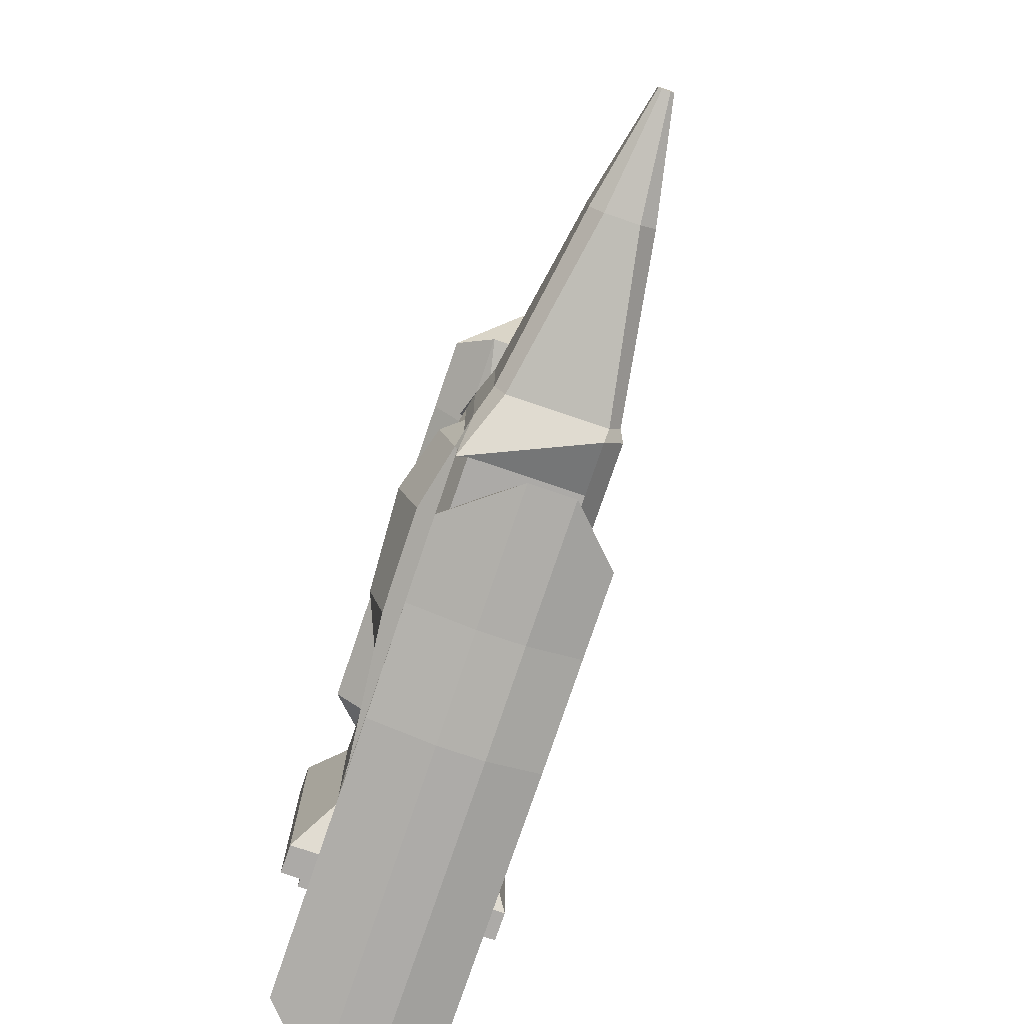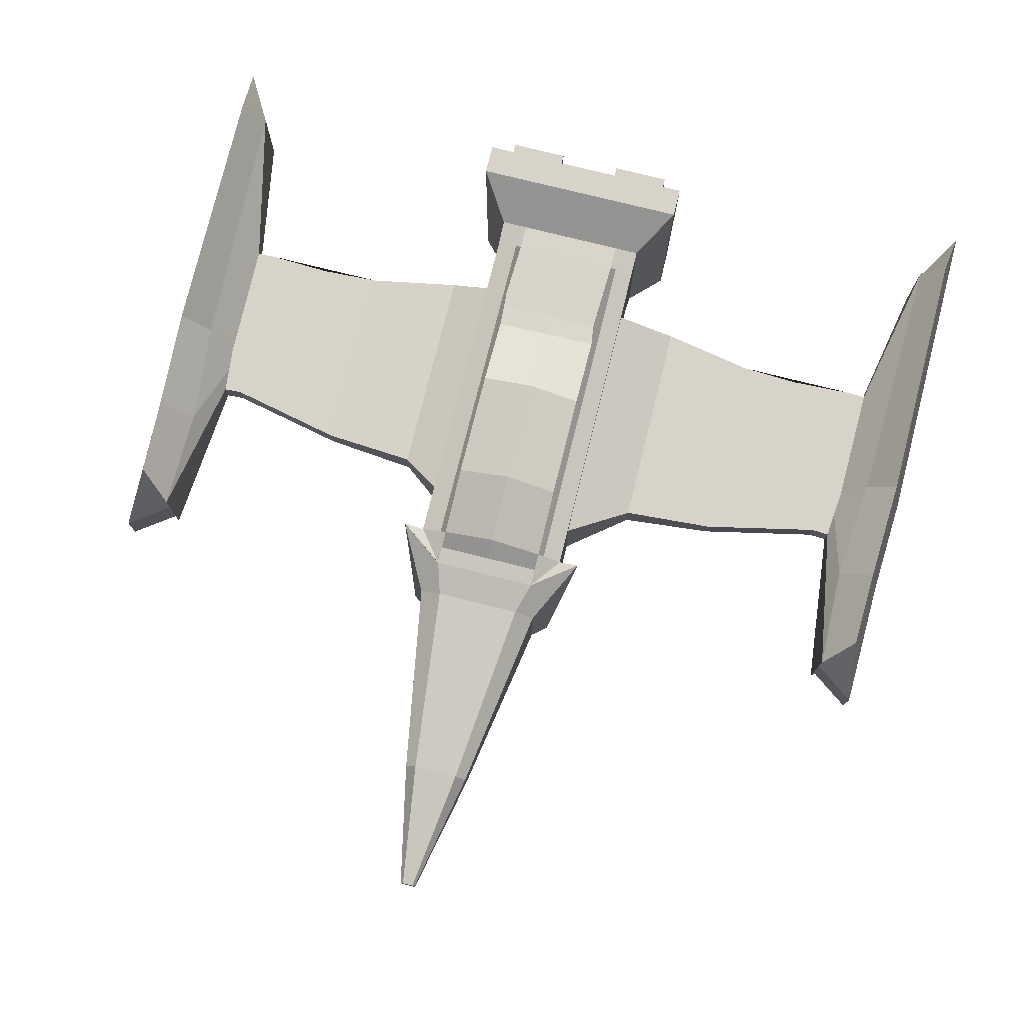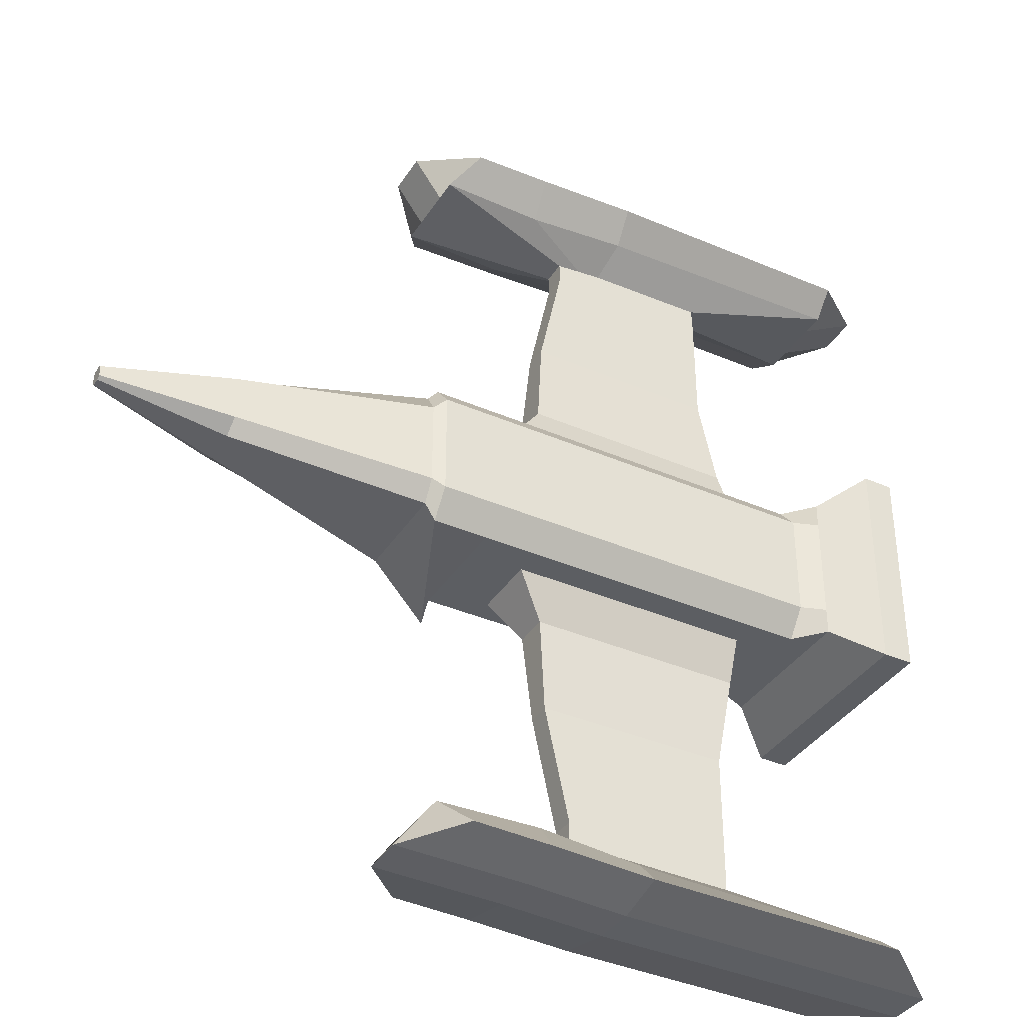
<metadata>
{"format":"obj","ext":"obj","renderer":"f3d","projection":"perspective","resolution":1024,"background":"white","views":[{"elev":-76.1,"azim":-108.8,"up":"+Z"},{"elev":76.5,"azim":-76.0,"up":"+Y"},{"elev":-37.6,"azim":-29.1,"up":"+Z"}]}
</metadata>
<code>
o Wi.ship
v 21.37 -0.0186 13.63
v 27.9 -0.0186 11.41
v 18.43 -1.145 3.086
v 28.61 -1.145 3.086
v 18.43 2.08 3.086
v 21.37 0.9233 13.63
v 27.9 0.9233 11.41
v 28.61 2.08 3.086
v 20.1 -0.2424 5.475
v 28.61 -0.2424 5.475
v 20.1 1.122 5.475
v 28.61 1.122 5.475
v 20.39 -0.02307 9.089
v 20.39 0.9129 9.089
v 28.01 -0.02307 9.089
v 28.01 0.9129 9.089
v 23.26 -0.0186 13.82
v 23.52 -1.145 3.086
v 23.26 0.9233 13.82
v 23.52 2.08 3.086
v 24.35 1.122 5.475
v 24.35 -0.2424 5.475
v 24.36 -0.02307 9.089
v 23.83 0.9129 9.089
v 20.97 -1.145 3.086
v 20.97 2.08 3.086
v 22.53 1.122 5.475
v 22.26 0.9129 9.089
v 22.25 -0.0186 13.73
v 22.32 0.9233 13.73
v 22.5 -0.2424 5.475
v 22.84 -0.02307 9.089
v 28 -0.0186 13.91
v 28 0.9233 13.91
v 26.48 -0.2424 5.475
v 26.37 -0.02307 9.089
v 26.06 -1.145 3.086
v 26.06 2.08 3.086
v 26.48 1.122 5.475
v 26.37 0.9129 9.089
v 21.33 0.9233 14.33
v 21.33 -0.0186 14.33
v 22.28 -0.0186 14.42
v 23.23 -0.0186 14.51
v 22.28 0.9233 14.42
v 23.23 0.9233 14.51
v 27.97 -0.0186 14.6
v 27.97 0.9233 14.6
v 15.37 2.223 15.16
v 15.37 -1.294 15.16
v 19.44 -1.294 15.07
v 23.51 -1.294 15.45
v 19.44 2.223 15.07
v 23.51 2.223 15.45
v 33.9 -1.294 15.78
v 33.9 2.223 15.78
v 16.26 3.712 16.23
v 16.26 -2.362 16.23
v 19.33 -2.362 16.33
v 23.4 -2.362 16.54
v 19.33 3.712 16.33
v 23.4 3.712 16.54
v 33.79 -2.362 16.64
v 33.79 3.712 16.64
v 18.43 1.216 3.086
v 28.61 1.216 3.086
v 27.9 0.6709 11.41
v 21.37 0.6709 13.63
v 20.1 0.7566 5.475
v 28.61 0.7566 5.475
v 28.01 0.6621 9.089
v 20.39 0.6621 9.089
v 23.52 1.216 3.086
v 20.97 1.216 3.086
v 26.06 1.216 3.086
v 28 0.6709 13.91
v 21.33 0.6709 14.33
v 27.97 0.6709 14.6
v 15.37 1.28 15.16
v 33.9 1.28 15.78
v 14.22 1.28 16.74
v 23.4 1.28 17.05
v 19.33 1.28 16.84
v 36.27 1.28 17.15
v 28.61 -0.3334 3.086
v 21.37 0.2184 13.63
v 21.33 0.2184 14.33
v 15.37 -0.4094 15.16
v 14.22 -0.4094 16.74
v 18.43 -0.3334 3.086
v 27.9 0.2184 11.41
v 20.1 0.101 5.475
v 28.61 0.101 5.475
v 28.01 0.2125 9.089
v 20.39 0.2125 9.089
v 23.52 -0.3334 3.086
v 20.97 -0.3334 3.086
v 26.06 -0.3334 3.086
v 28 0.2184 13.91
v 27.97 0.2184 14.6
v 33.9 -0.4094 15.78
v 23.4 -0.4094 17.05
v 19.33 -0.4094 16.84
v 36.27 -0.4094 17.15
v 21.37 -0.0186 -12.86
v 27.9 -0.0186 -10.64
v 18.43 -1.145 -2.316
v 28.61 -1.145 -2.316
v 18.43 2.08 -2.316
v 21.37 0.9233 -12.86
v 27.9 0.9233 -10.64
v 28.61 2.08 -2.316
v 20.1 -0.2424 -4.704
v 28.61 -0.2424 -4.704
v 20.1 1.122 -4.704
v 28.61 1.122 -4.704
v 20.39 -0.02307 -8.318
v 20.39 0.9129 -8.318
v 28.01 -0.02307 -8.318
v 28.01 0.9129 -8.318
v 23.26 -0.0186 -13.05
v 23.52 -1.145 -2.316
v 23.26 0.9233 -13.05
v 23.52 2.08 -2.316
v 24.35 1.122 -4.704
v 24.35 -0.2424 -4.704
v 24.36 -0.02307 -8.318
v 23.83 0.9129 -8.318
v 20.97 -1.145 -2.316
v 20.97 2.08 -2.316
v 22.53 1.122 -4.704
v 22.26 0.9129 -8.318
v 22.25 -0.0186 -12.95
v 22.32 0.9233 -12.95
v 22.5 -0.2424 -4.704
v 22.84 -0.02307 -8.318
v 28 -0.0186 -13.14
v 28 0.9233 -13.14
v 26.48 -0.2424 -4.704
v 26.37 -0.02307 -8.318
v 26.06 -1.145 -2.316
v 26.06 2.08 -2.316
v 26.48 1.122 -4.704
v 26.37 0.9129 -8.318
v 21.33 0.9233 -13.56
v 21.33 -0.0186 -13.56
v 22.28 -0.0186 -13.65
v 23.23 -0.0186 -13.74
v 22.28 0.9233 -13.65
v 23.23 0.9233 -13.74
v 27.97 -0.0186 -13.83
v 27.97 0.9233 -13.83
v 15.37 2.223 -14.39
v 15.37 -1.294 -14.39
v 19.44 -1.294 -14.3
v 23.51 -1.294 -14.68
v 19.44 2.223 -14.3
v 23.51 2.223 -14.68
v 33.9 -1.294 -15.01
v 33.9 2.223 -15.01
v 16.26 3.712 -15.46
v 16.26 -2.362 -15.46
v 19.33 -2.362 -15.56
v 23.4 -2.362 -15.77
v 19.33 3.712 -15.56
v 23.4 3.712 -15.77
v 33.79 -2.362 -15.87
v 33.79 3.712 -15.87
v 18.43 1.216 -2.316
v 28.61 1.216 -2.316
v 27.9 0.6709 -10.64
v 21.37 0.6709 -12.86
v 20.1 0.7566 -4.704
v 28.61 0.7566 -4.704
v 28.01 0.6621 -8.318
v 20.39 0.6621 -8.318
v 23.52 1.216 -2.316
v 20.97 1.216 -2.316
v 26.06 1.216 -2.316
v 28 0.6709 -13.14
v 21.33 0.6709 -13.56
v 27.97 0.6709 -13.83
v 15.37 1.28 -14.39
v 33.9 1.28 -15.01
v 14.22 1.28 -15.97
v 23.4 1.28 -16.28
v 19.33 1.28 -16.07
v 36.27 1.28 -16.38
v 28.61 -0.3334 -2.316
v 21.37 0.2184 -12.86
v 21.33 0.2184 -13.56
v 15.37 -0.4094 -14.39
v 14.22 -0.4094 -15.97
v 18.43 -0.3334 -2.316
v 27.9 0.2184 -10.64
v 20.1 0.101 -4.704
v 28.61 0.101 -4.704
v 28.01 0.2125 -8.318
v 20.39 0.2125 -8.318
v 23.52 -0.3334 -2.316
v 20.97 -0.3334 -2.316
v 26.06 -0.3334 -2.316
v 28 0.2184 -13.14
v 27.97 0.2184 -13.83
v 33.9 -0.4094 -15.01
v 23.4 -0.4094 -16.28
v 19.33 -0.4094 -16.07
v 36.27 -0.4094 -16.38
f 35 37 4 10
f 39 12 8 38
f 74 65 5 26
f 76 67 7 34
f 70 66 8 12
f 72 68 6 14
f 65 69 11 5
f 71 70 12 16
f 40 16 12 39
f 36 35 10 15
f 33 36 15 2
f 34 7 16 40
f 67 71 16 7
f 69 72 14 11
f 30 19 24 28
f 29 32 23 17
f 32 31 22 23
f 28 24 21 27
f 76 34 48 78
f 75 73 20 38
f 27 21 20 26
f 31 25 18 22
f 9 3 25 31
f 11 27 26 5
f 86 1 42 87
f 14 28 27 11
f 13 9 31 32
f 1 13 32 29
f 6 30 28 14
f 73 74 26 20
f 66 75 38 8
f 19 34 40 24
f 17 23 36 33
f 23 22 35 36
f 24 40 39 21
f 1 29 43 42
f 21 39 38 20
f 22 18 37 35
f 48 46 54 56
f 43 44 52 51
f 45 41 49 53
f 17 33 47 44
f 30 6 41 45
f 19 30 45 46
f 34 19 46 48
f 29 17 44 43
f 52 55 63 60
f 80 56 64 84
f 88 50 58 89
f 42 43 51 50
f 46 45 53 54
f 87 42 50 88
f 78 48 56 80
f 44 47 55 52
f 83 82 62 61
f 81 83 61 57
f 82 84 64 62
f 53 49 57 61
f 51 52 60 59
f 56 54 62 64
f 50 51 59 58
f 54 53 61 62
f 102 104 84 82
f 89 103 83 81
f 103 102 82 83
f 100 78 80 101
f 41 77 79 49
f 49 79 81 57
f 101 80 84 104
f 85 98 75 66
f 96 97 74 73
f 6 68 77 41
f 98 96 73 75
f 99 76 78 100
f 92 95 72 69
f 91 94 71 67
f 94 93 70 71
f 90 92 69 65
f 95 86 68 72
f 93 85 66 70
f 99 91 67 76
f 97 90 65 74
f 25 3 90 97
f 33 2 91 99
f 10 4 85 93
f 13 1 86 95
f 3 9 92 90
f 15 10 93 94
f 2 15 94 91
f 9 13 95 92
f 33 99 100 47
f 37 18 96 98
f 18 25 97 96
f 4 37 98 85
f 55 101 104 63
f 47 100 101 55
f 59 60 102 103
f 58 59 103 89
f 60 63 104 102
f 77 87 88 79
f 79 88 89 81
f 68 86 87 77
f 139 114 108 141
f 143 142 112 116
f 178 130 109 169
f 180 138 111 171
f 174 116 112 170
f 176 118 110 172
f 169 109 115 173
f 175 120 116 174
f 144 143 116 120
f 140 119 114 139
f 137 106 119 140
f 138 144 120 111
f 171 111 120 175
f 173 115 118 176
f 134 132 128 123
f 133 121 127 136
f 136 127 126 135
f 132 131 125 128
f 180 182 152 138
f 179 142 124 177
f 131 130 124 125
f 135 126 122 129
f 113 135 129 107
f 115 109 130 131
f 190 191 146 105
f 118 115 131 132
f 117 136 135 113
f 105 133 136 117
f 110 118 132 134
f 177 124 130 178
f 170 112 142 179
f 123 128 144 138
f 121 137 140 127
f 127 140 139 126
f 128 125 143 144
f 105 146 147 133
f 125 124 142 143
f 126 139 141 122
f 152 160 158 150
f 147 155 156 148
f 149 157 153 145
f 121 148 151 137
f 134 149 145 110
f 123 150 149 134
f 138 152 150 123
f 133 147 148 121
f 156 164 167 159
f 184 188 168 160
f 192 193 162 154
f 146 154 155 147
f 150 158 157 149
f 191 192 154 146
f 182 184 160 152
f 148 156 159 151
f 187 165 166 186
f 185 161 165 187
f 186 166 168 188
f 157 165 161 153
f 155 163 164 156
f 160 168 166 158
f 154 162 163 155
f 158 166 165 157
f 206 186 188 208
f 193 185 187 207
f 207 187 186 206
f 204 205 184 182
f 145 153 183 181
f 153 161 185 183
f 205 208 188 184
f 189 170 179 202
f 200 177 178 201
f 110 145 181 172
f 202 179 177 200
f 203 204 182 180
f 196 173 176 199
f 195 171 175 198
f 198 175 174 197
f 194 169 173 196
f 199 176 172 190
f 197 174 170 189
f 203 180 171 195
f 201 178 169 194
f 129 201 194 107
f 137 203 195 106
f 114 197 189 108
f 117 199 190 105
f 107 194 196 113
f 119 198 197 114
f 106 195 198 119
f 113 196 199 117
f 137 151 204 203
f 141 202 200 122
f 122 200 201 129
f 108 189 202 141
f 159 167 208 205
f 151 159 205 204
f 163 207 206 164
f 162 193 207 163
f 164 206 208 167
f 181 183 192 191
f 183 185 193 192
f 172 181 191 190
o Pr.ship.004
v 32.74 -1.15 1.148
v 32.74 1.096 1.148
v 32.74 -1.15 -1.098
v 32.74 1.096 -1.098
v 34.99 -1.15 1.148
v 34.99 1.096 1.148
v 34.99 -1.15 -1.098
v 34.99 1.096 -1.098
v 34.05 0.7375 -0.7395
v 34.05 -0.7916 -0.7395
v 34.05 -0.7916 0.7895
v 34.05 0.7375 0.7895
v 6.852 0.7211 -1.305
v 6.852 -0.7021 -1.305
v 6.852 0.7211 1.34
v 6.852 -0.7021 1.34
v 1.95 0.1301 -0.2954
v 1.95 -0.2023 -0.2954
v 1.95 0.1301 0.3298
v 1.95 -0.2023 0.3298
v 14.26 2.047 -2.489
v 14.26 -2.037 -2.489
v 14.26 2.047 2.523
v 14.26 -2.037 2.523
v 16.8 3.129 -3.84
v 14.71 -1.964 -3.059
v 16.84 2.641 3.092
v 14.71 -1.964 3.093
v 30.42 2.642 -3.059
v 30.42 -1.964 -3.059
v 30.42 2.642 3.093
v 30.42 -1.964 3.093
v 31.4 3.057 -3.059
v 31.4 -3.095 -3.059
v 31.4 3.057 3.093
v 31.4 -3.095 3.093
v 33.1 4.296 -4.302
v 33.1 -4.334 -4.302
v 33.1 4.296 4.328
v 33.1 -4.334 4.328
v 1.95 -0.3532 -0.1901
v 6.852 1.304 -0.8597
v 1.95 0.2721 -0.1901
v 6.852 -1.341 -0.8597
v 14.26 2.488 -1.645
v 14.26 -2.525 -1.645
v 15.5 2.892 -2.022
v 14.71 -2.758 -2.022
v 30.42 3.09 -2.022
v 30.42 -2.758 -2.022
v 31.4 3.057 -2.022
v 31.4 -3.095 -2.022
v 33.1 4.296 -2.848
v 33.1 -4.334 -2.848
v 1.95 -0.3532 0.2321
v 6.852 1.304 0.9262
v 14.26 2.488 1.74
v 15.5 2.892 2.132
v 30.42 3.09 2.132
v 31.4 3.057 2.132
v 33.1 4.296 2.979
v 1.95 0.2721 0.2321
v 6.852 -1.341 0.9262
v 14.26 -2.525 1.74
v 14.71 -2.758 2.132
v 30.42 -2.758 2.132
v 31.4 -3.095 2.132
v 33.1 -4.334 2.979
v 16.84 -1.964 -3.059
v 16.84 -1.964 3.093
v 16.84 2.642 3.093
v 16.84 2.642 -3.059
v 16.84 3.171 -2.022
v 16.84 -2.758 -2.022
v 16.84 -2.758 2.132
v 16.84 3.171 2.132
v 19.54 3.776 2.132
v 19.54 3.776 -2.022
v 26.7 3.171 2.132
v 26.63 3.171 -2.022
v 30.42 2.917 -2.521
v 16.84 2.917 -2.521
v 16.84 2.882 2.657
v 30.42 2.882 2.657
v 16.84 3.043 2.364
v 30.42 3.043 2.364
v 30.42 3.057 -2.246
v 16.84 3.057 -2.246
v 1.95 0.2721 0.02099
v 6.852 -1.341 0.03329
v 14.26 -2.525 0.0477
v 14.71 -2.758 0.05464
v 30.42 -2.758 0.05464
v 31.4 -3.095 0.05464
v 33.1 -4.334 0.06531
v 1.95 -0.3532 0.02099
v 6.852 1.304 0.03329
v 14.26 2.488 0.0477
v 15.5 2.892 0.05464
v 30.42 3.09 0.05464
v 31.4 3.057 0.05464
v 33.1 4.296 0.06531
v 16.84 3.844 0.05464
v 16.84 -2.758 0.05464
v 19.54 4.607 0.05464
v 26.66 3.201 0.05464
v 16.17 3.032 -2.022
v 16.17 3.032 2.132
v 16.17 3.032 0.05464
v 27.5 3.142 -2.139
v 27.53 3.142 2.015
v 27.51 3.142 0.05565
v 15.5 2.892 2.132
v 16.79 3.112 3.892
v 16.84 2.642 3.093
v 16.17 3.032 2.132
v 16.84 3.171 2.132
v 16.84 3.043 2.364
v 16.84 2.882 2.657
v 15.5 2.894 -2.033
v 16.84 2.644 -3.057
v 23.8 3.75 2.132
v 23.82 4.374 0.05464
v 23.87 3.741 -2.022
v 33.1 4.087 0.06531
v 33.1 4.076 4.328
v 33.1 4.087 -4.302
v 33.1 4.087 -2.848
v 33.1 4.076 2.979
v 33.1 -4.137 0.06531
v 33.1 -4.137 4.328
v 33.1 -4.137 -4.302
v 33.1 -4.137 -2.848
v 33.1 -4.137 2.979
v 33.1 4.076 4.18
v 33.1 -4.137 4.153
v 33.1 4.087 -4.065
v 33.1 -4.137 -4.065
v 33.1 4.296 -4.065
v 33.1 4.296 4.184
v 33.1 -4.334 4.153
v 33.1 -4.334 -4.065
v 34.28 -4.137 -4.302
v 34.28 -4.334 -4.302
v 34.28 -4.137 4.328
v 34.28 -4.334 4.328
v 34.28 4.296 4.184
v 34.28 4.296 4.328
v 34.28 -4.334 -4.065
v 34.28 4.296 -4.065
v 34.28 4.296 -2.848
v 34.28 -4.334 0.06531
v 34.28 -4.334 -2.848
v 33.7 -3.567 -2.445
v 34.28 4.296 0.06531
v 34.28 4.296 2.979
v 34.28 -4.334 4.153
v 34.28 -4.334 2.979
v 33.7 -3.567 2.574
v 33.7 -3.567 0.06452
v 33.7 3.517 0.06452
v 34.28 4.076 4.328
v 34.28 4.296 -4.302
v 34.28 4.087 -4.302
v 33.7 3.517 -2.445
v 33.7 3.507 2.574
v 33.7 3.517 -3.493
v 33.7 3.507 3.609
v 33.7 -3.567 -3.493
v 33.7 -3.567 3.586
v 32.74 -3.498 3.494
v 32.74 -1.251 3.494
v 32.74 -3.498 1.248
v 32.74 -1.251 1.248
v 34.99 -3.498 3.494
v 34.99 -1.251 3.494
v 34.99 -3.498 1.248
v 34.99 -1.251 1.248
v 34.05 -1.61 1.607
v 34.05 -3.139 1.607
v 34.05 -3.139 3.136
v 34.05 -1.61 3.136
v 32.74 1.223 -1.166
v 32.74 3.469 -1.166
v 32.74 1.223 -3.413
v 32.74 3.469 -3.413
v 34.99 1.223 -1.166
v 34.99 3.469 -1.166
v 34.99 1.223 -3.413
v 34.99 3.469 -3.413
v 34.05 3.111 -3.054
v 34.05 1.582 -3.054
v 34.05 1.582 -1.525
v 34.05 3.111 -1.525
v 32.74 -3.482 -1.142
v 32.74 -1.236 -1.142
v 32.74 -3.482 -3.389
v 32.74 -1.236 -3.389
v 34.99 -3.482 -1.142
v 34.99 -1.236 -1.142
v 34.99 -3.482 -3.389
v 34.99 -1.236 -3.389
v 34.05 -1.594 -3.03
v 34.05 -3.123 -3.03
v 34.05 -3.123 -1.501
v 34.05 -1.594 -1.501
v 32.74 1.223 3.539
v 32.74 3.469 3.539
v 32.74 1.223 1.293
v 32.74 3.469 1.293
v 34.99 1.223 3.539
v 34.99 3.469 3.539
v 34.99 1.223 1.293
v 34.99 3.469 1.293
v 34.05 3.111 1.651
v 34.05 1.582 1.651
v 34.05 1.582 3.181
v 34.05 3.111 3.181
f 209 210 212 211
f 211 212 216 215
f 216 214 220 217
f 213 214 210 209
f 211 215 213 209
f 216 212 210 214
f 218 217 220 219
f 215 216 217 218
f 214 213 219 220
f 213 215 218 219
f 264 270 227 223
f 224 223 227 228
f 249 251 225 226
f 263 271 224 228
f 223 224 232 231
f 226 225 221 222
f 265 231 322 321
f 222 221 229 230
f 252 222 230 254
f 264 223 231 265
f 282 277 238 258
f 230 229 233 234
f 254 230 234 256
f 231 232 236 322
f 239 240 244 243
f 323 278 240 239
f 325 326 294 267 319 287 330 285
f 277 280 237 238
f 268 243 247 348 269
f 267 294 292 239 243 268
f 238 237 241 242
f 258 238 242 260
f 341 338 368 362
f 242 241 245 335 340 246
f 260 242 246 350 262
f 243 244 248 339 334 247
f 302 260 262 303
f 347 261 359 358
f 301 258 260 302
f 237 289 295 257 259 241
f 241 259 261 347 245
f 280 329 290 289 237
f 299 254 256 300
f 312 282 258 301
f 221 250 253 229
f 298 252 254 299
f 229 253 255 233
f 226 222 252 249
f 304 297 251 249
f 221 225 251 250
f 228 227 270 263
f 224 271 272 232
f 278 283 274 240
f 232 272 273 236
f 240 274 275 244
f 244 275 276 349 248
f 248 349 365 354
f 308 267 268 309
f 309 268 269 310
f 311 325 285 313
f 305 264 265 306
f 306 265 321 307
f 304 298 271 263
f 305 297 270 264
f 317 324 325 311
f 236 273 283 278
f 300 256 282 312
f 233 255 328 329 280
f 234 233 280 277
f 266 235 279 291 293 284 316
f 322 236 278 323
f 256 234 277 282
f 313 285 330 331
f 320 319 267 308
f 289 290 296 295
f 292 327 323 239
f 294 326 327 292
f 295 296 281 286 332 288 318 257
f 318 320 308 257
f 286 313 331 332
f 273 300 312 283
f 315 317 311 281
f 250 251 297 305
f 249 252 298 304
f 253 306 307 255
f 250 305 306 253
f 281 311 313 286
f 259 309 310 261
f 257 308 309 259
f 247 334 370 356
f 263 270 297 304
f 271 298 299 272
f 283 312 301 274
f 272 299 300 273
f 274 301 302 275
f 275 302 303 276
f 255 307 317 315 328
f 307 321 324 317
f 288 314 320 318
f 314 287 319 320
f 235 266 321 322
f 279 235 322 323
f 316 284 325 324
f 284 293 326 325
f 291 279 323 327
f 293 291 327 326
f 266 316 324 321
f 329 328 315 281 296 290
f 332 331 314 288
f 331 330 287 314
f 366 367 378 365
f 269 348 355 364
f 261 310 363 359
f 350 246 352 357
f 340 335 372 351
f 341 346 345 336
f 338 341 336 333
f 245 347 358 371
f 342 338 333 337
f 343 344 342 337
f 348 247 356 355
f 310 269 364 363
f 334 339 353 370
f 345 346 377 375
f 339 248 354 353
f 352 351 377 357
f 360 368 367 366
f 361 362 368 360
f 373 375 358 359
f 369 373 359 363
f 370 376 355 356
f 374 369 363 364
f 353 378 376 370
f 375 377 351 372
f 358 375 372 371
f 355 376 374 364
f 365 378 353 354
f 357 377 362 361
f 335 245 371 372
f 303 262 361 360
f 342 344 378 367
f 262 350 357 361
f 338 342 367 368
f 349 276 366 365
f 276 303 360 366
f 333 336 373 369
f 344 343 376 378
f 343 337 374 376
f 336 345 375 373
f 337 333 369 374
f 246 340 351 352
f 346 341 362 377
f 379 380 382 381
f 381 382 386 385
f 386 384 390 387
f 383 384 380 379
f 381 385 383 379
f 386 382 380 384
f 388 387 390 389
f 385 386 387 388
f 384 383 389 390
f 383 385 388 389
f 391 392 394 393
f 393 394 398 397
f 398 396 402 399
f 395 396 392 391
f 393 397 395 391
f 398 394 392 396
f 400 399 402 401
f 397 398 399 400
f 396 395 401 402
f 395 397 400 401
f 403 404 406 405
f 405 406 410 409
f 410 408 414 411
f 407 408 404 403
f 405 409 407 403
f 410 406 404 408
f 412 411 414 413
f 409 410 411 412
f 408 407 413 414
f 407 409 412 413
f 415 416 418 417
f 417 418 422 421
f 422 420 426 423
f 419 420 416 415
f 417 421 419 415
f 422 418 416 420
f 424 423 426 425
f 421 422 423 424
f 420 419 425 426
f 419 421 424 425

</code>
